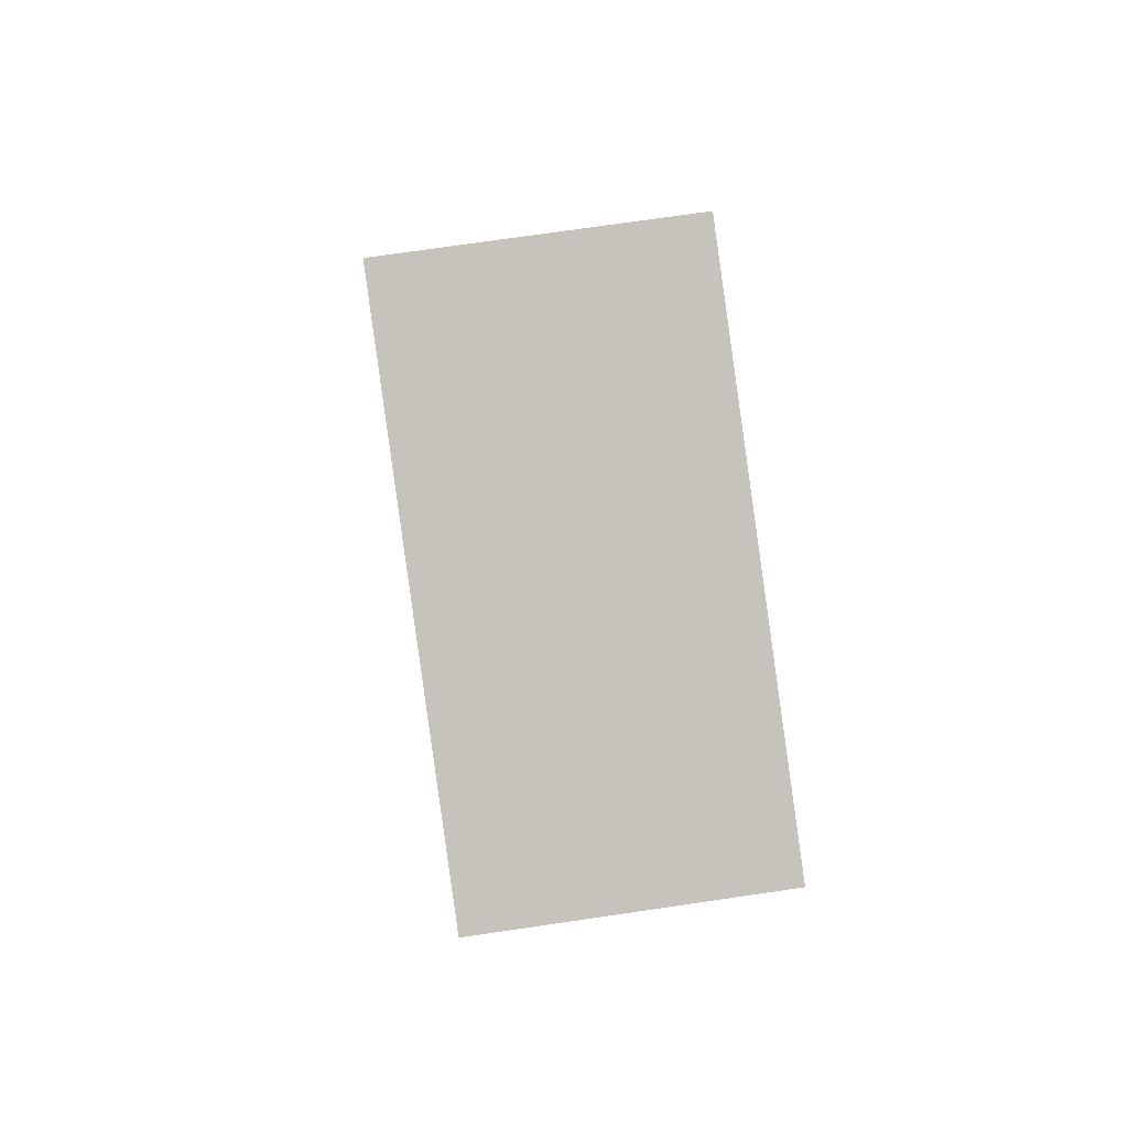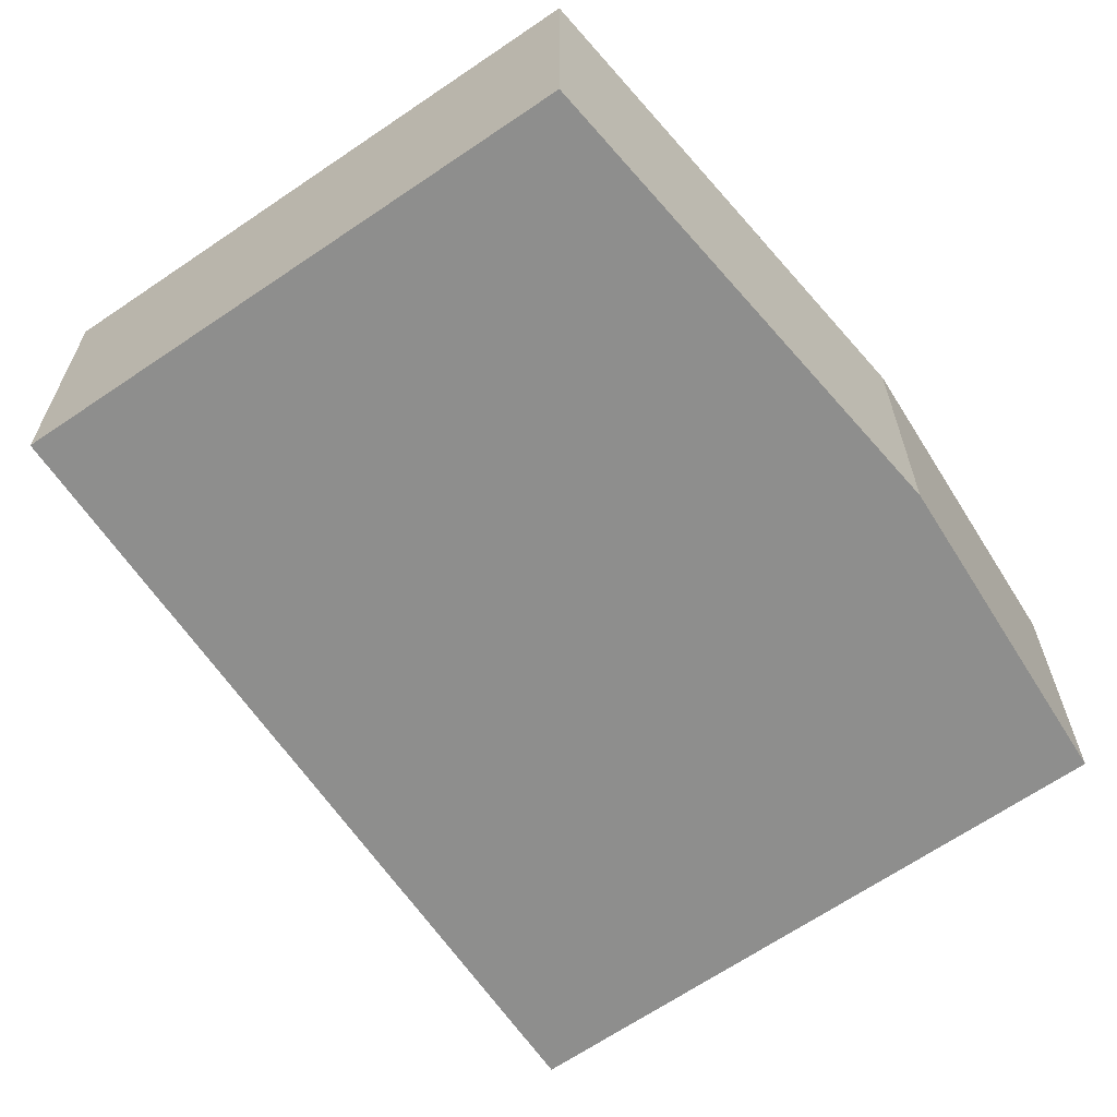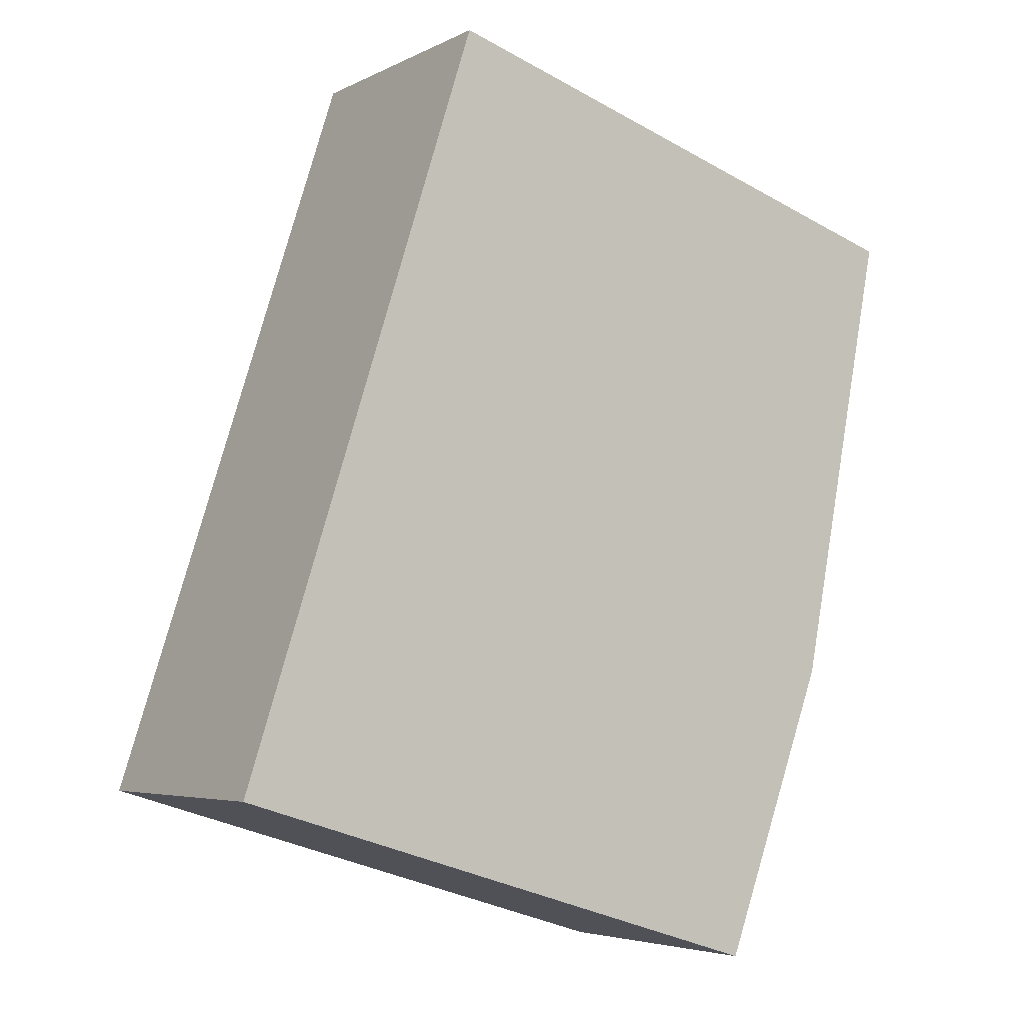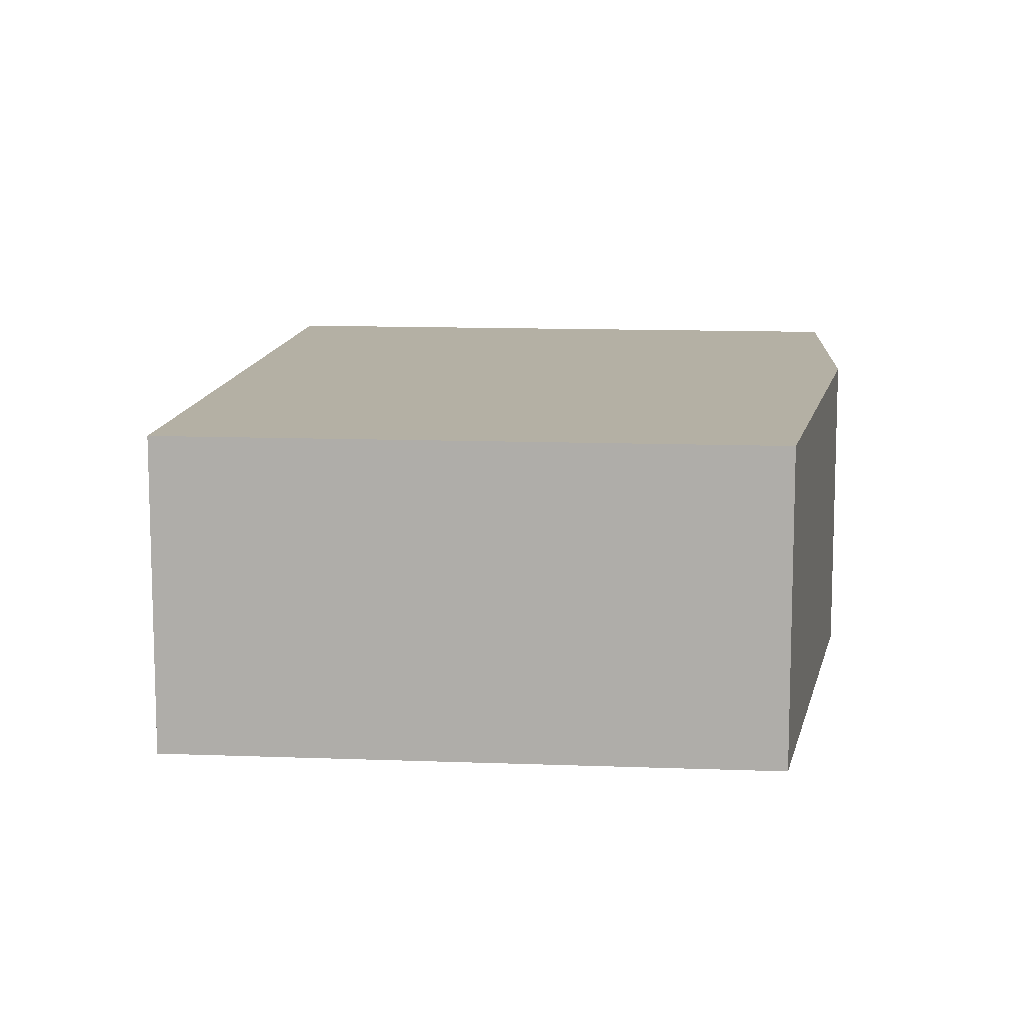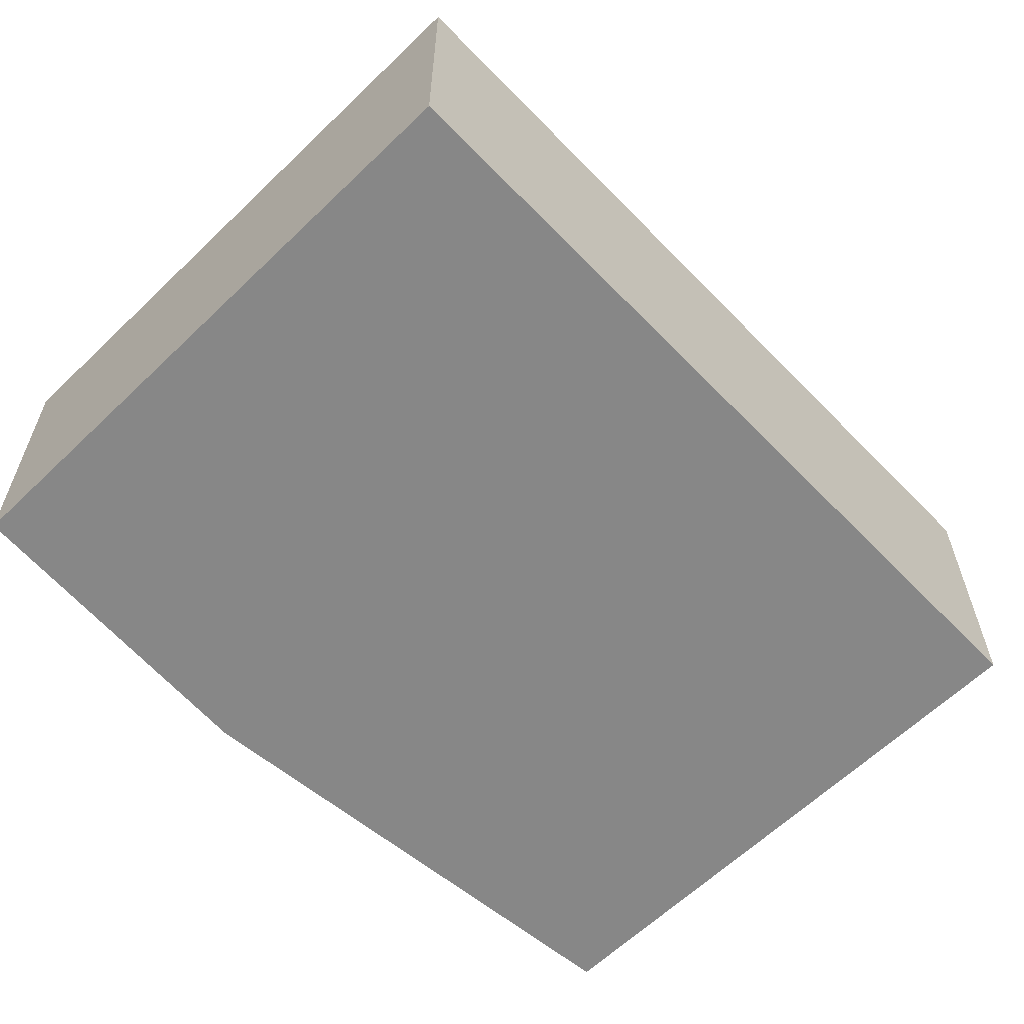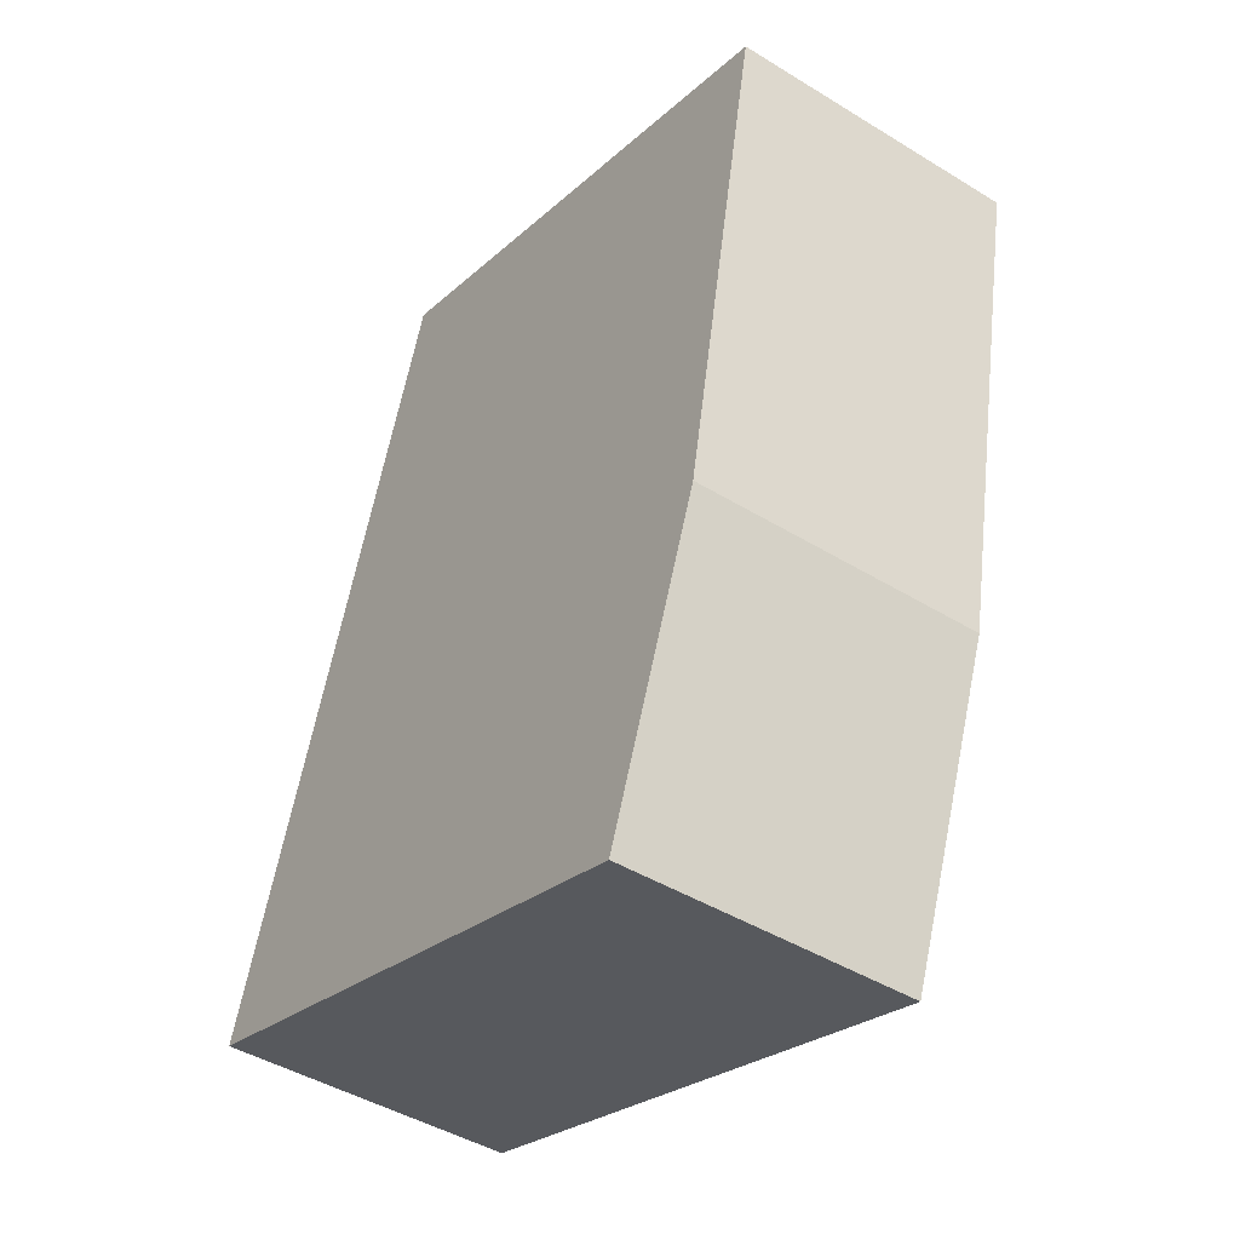
<metadata>
{"format":"obj","ext":"obj","renderer":"f3d","projection":"perspective","resolution":1024,"background":"white","views":[{"elev":73.9,"azim":81.7,"up":"+Z"},{"elev":-64.8,"azim":52.0,"up":"+Y"},{"elev":-4.6,"azim":-33.0,"up":"+Z"},{"elev":11.4,"azim":22.9,"up":"+Y"},{"elev":-62.4,"azim":-118.5,"up":"+Y"},{"elev":-44.6,"azim":54.5,"up":"+Z"}]}
</metadata>
<code>
v  0 4.239 2.596e-16
v  9.749 4.239 0.796
v  8.507 4.239 -2.607
v  10.12 4.239 1.819
v  10.19 4.239 2.193
v  11.47 4.239 8.818
v  3.605 4.239 11.31
v  8.507 1.596e-16 -2.607
v  0 0 0
v  3.605 -6.925e-16 11.31
v  11.47 -5.399e-16 8.818
v  9.749 -4.874e-17 0.796
v  10.12 -1.114e-16 1.819
v  10.19 -1.343e-16 2.193
g defaultobject
f 1 2 3
f 2 1 4
f 4 1 5
f 5 1 6
f 6 1 7
f 8 1 3
f 1 8 9
f 9 7 1
f 7 9 10
f 10 6 7
f 6 10 11
f 2 8 3
f 8 2 4
f 8 4 12
f 12 4 13
f 11 5 6
f 5 11 14
f 5 14 4
f 4 14 13
f 8 10 9
f 10 8 12
f 10 12 13
f 10 13 14
f 10 14 11

</code>
